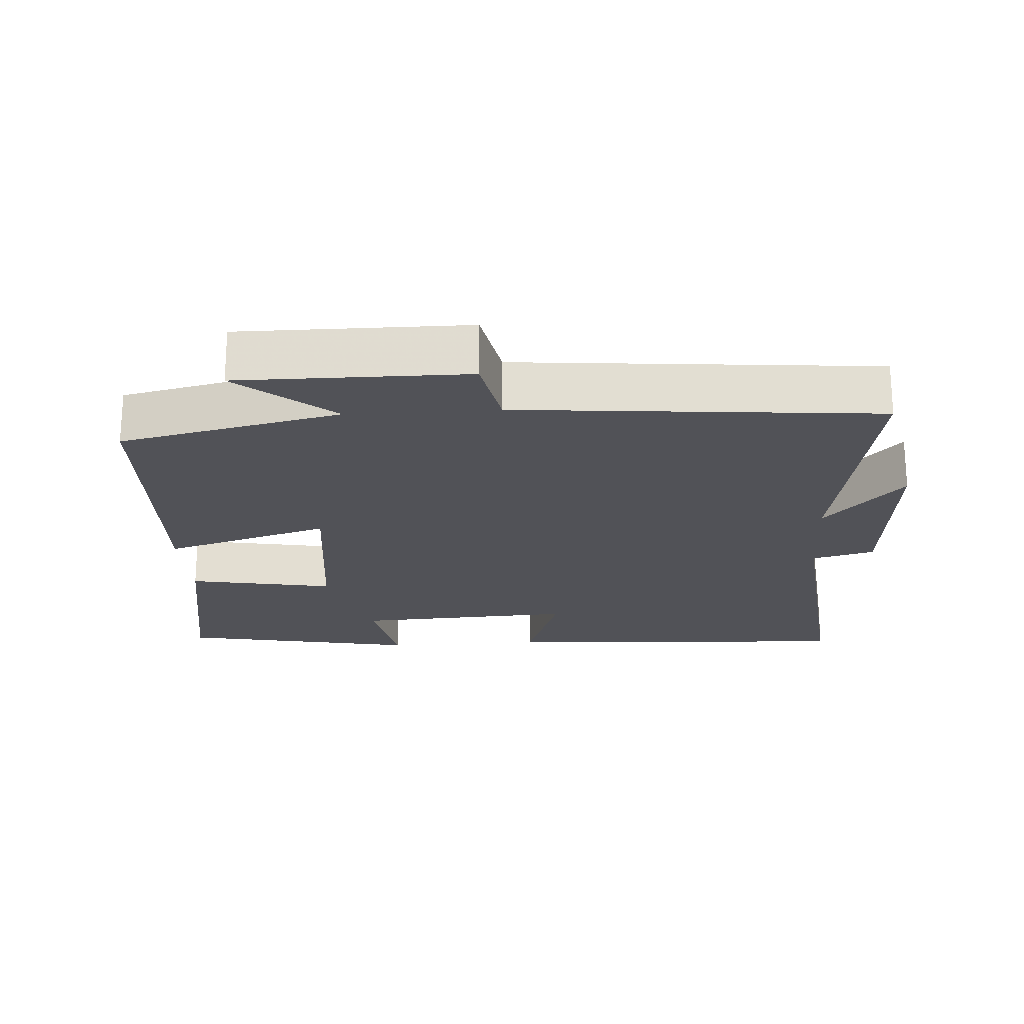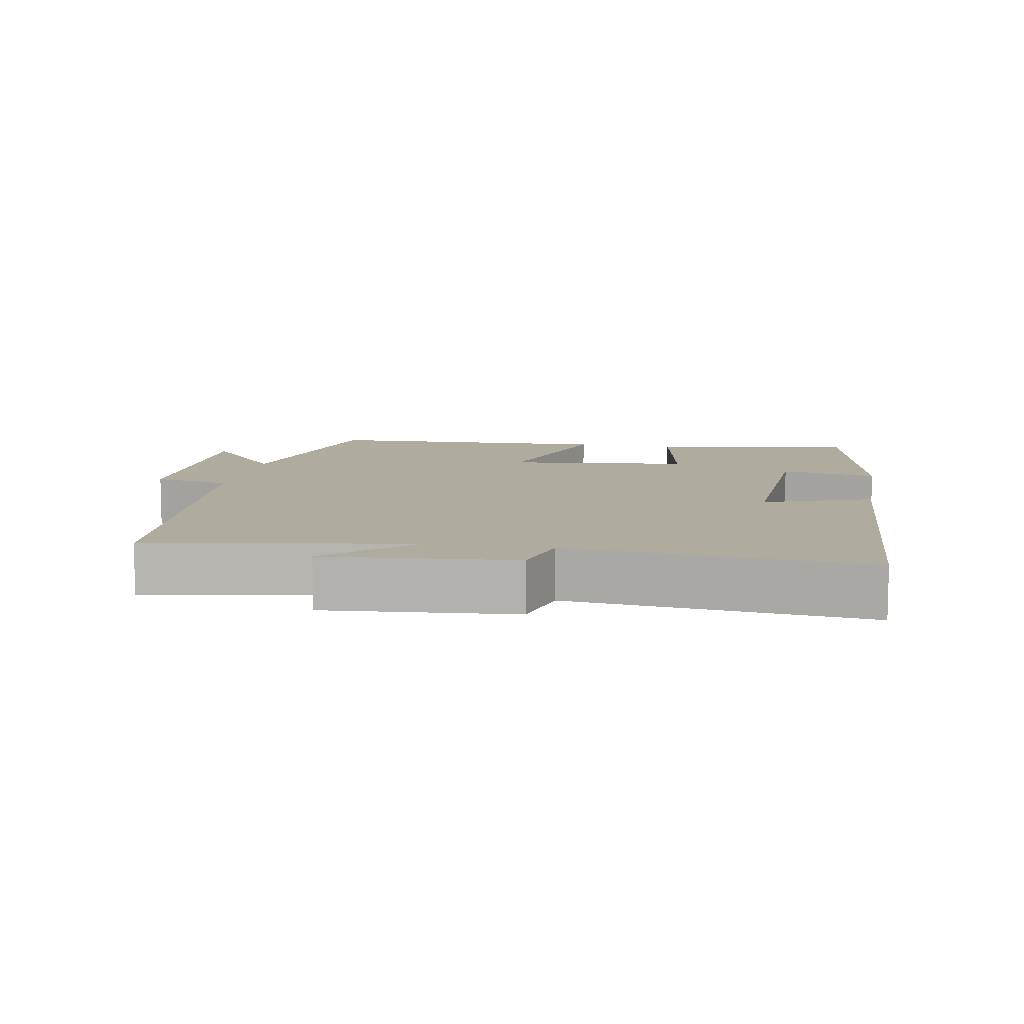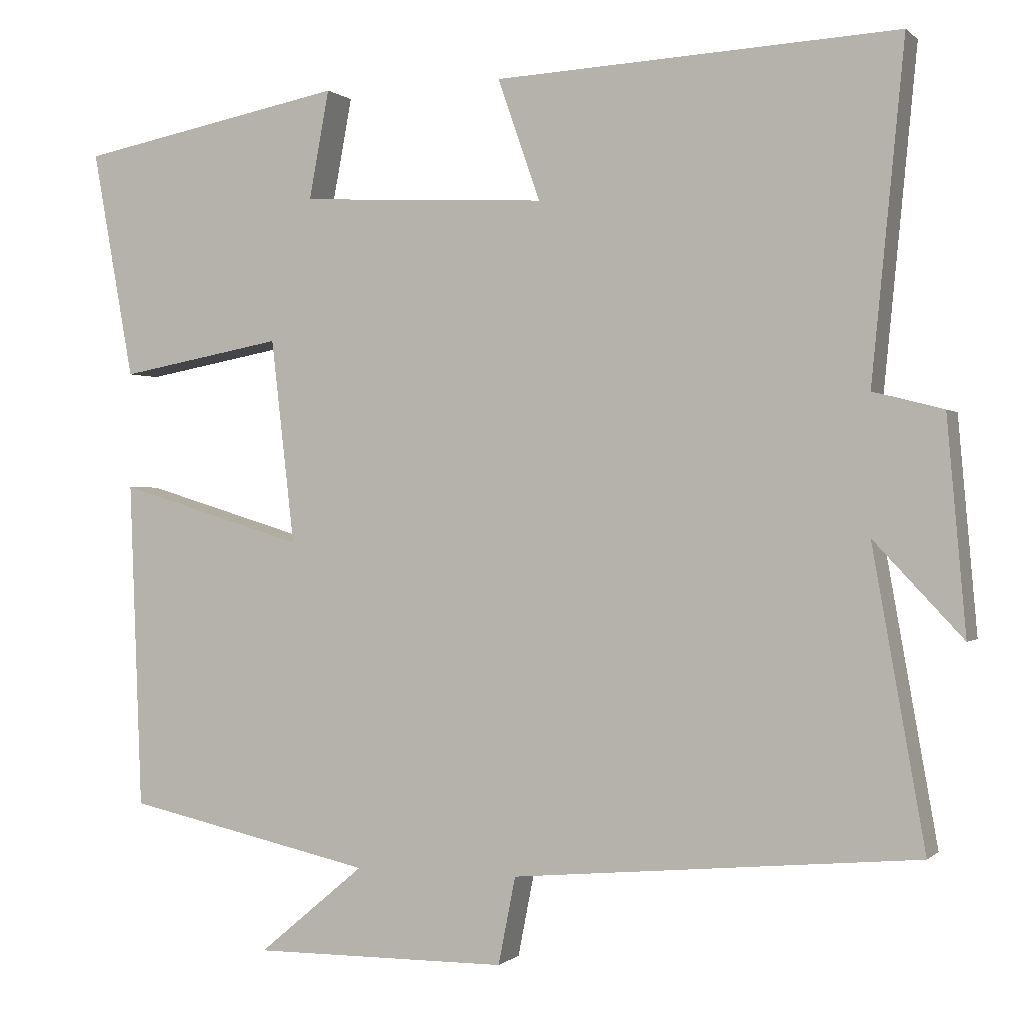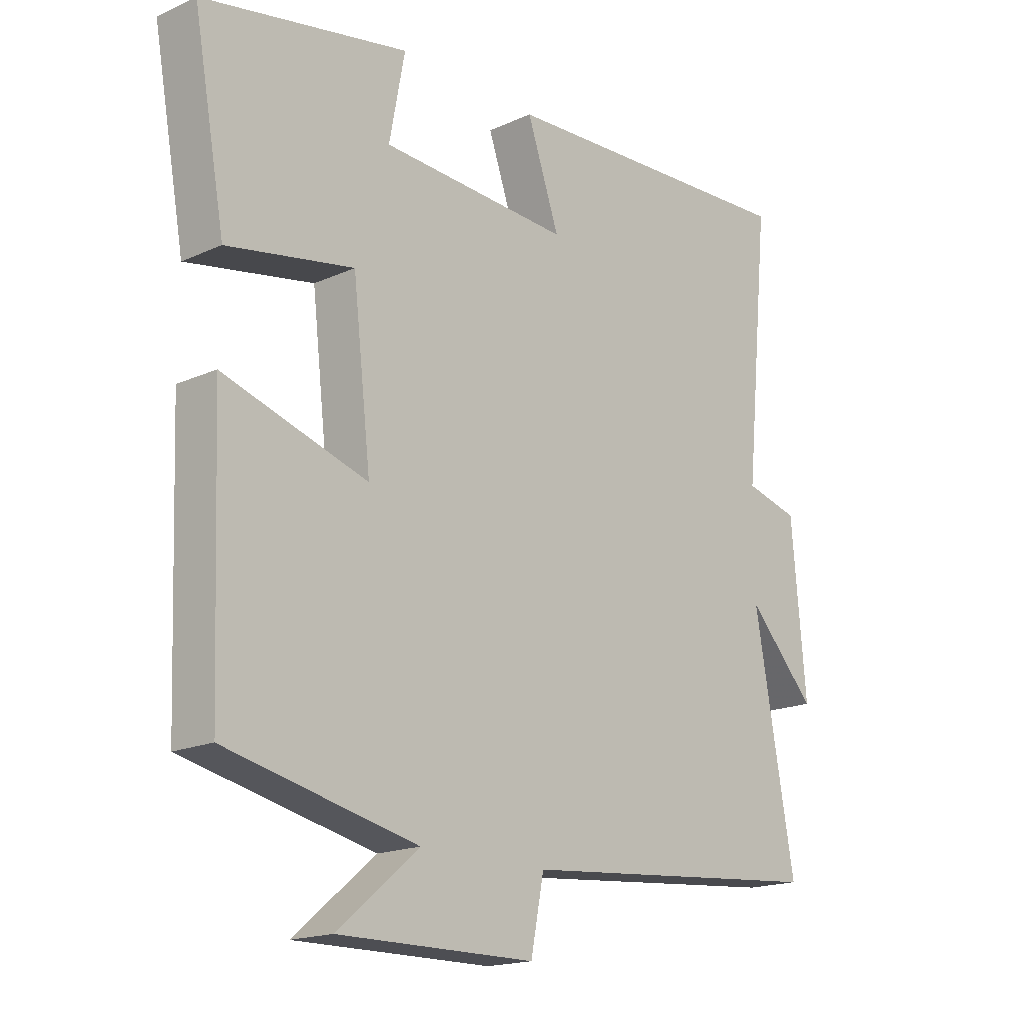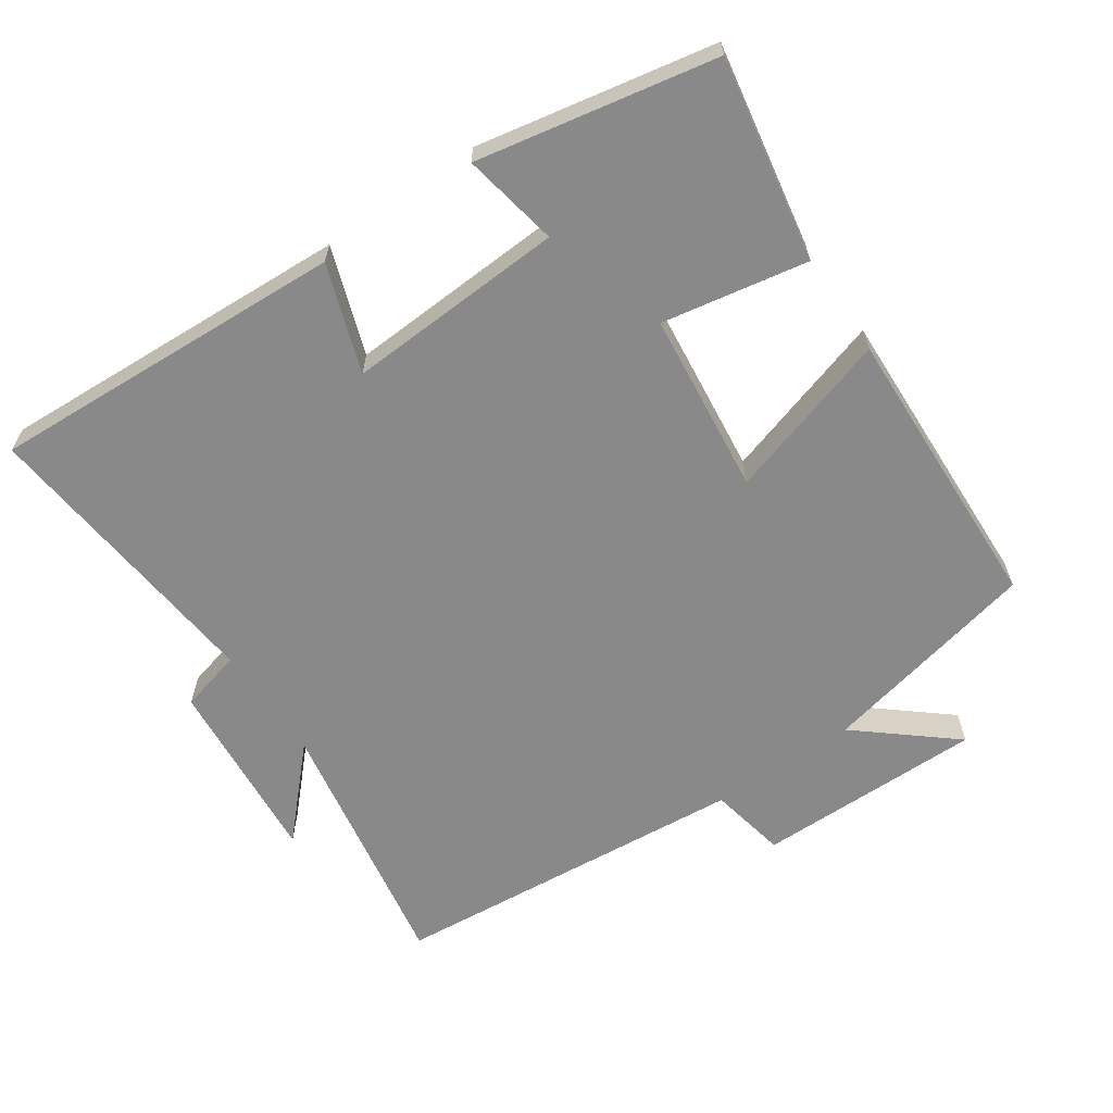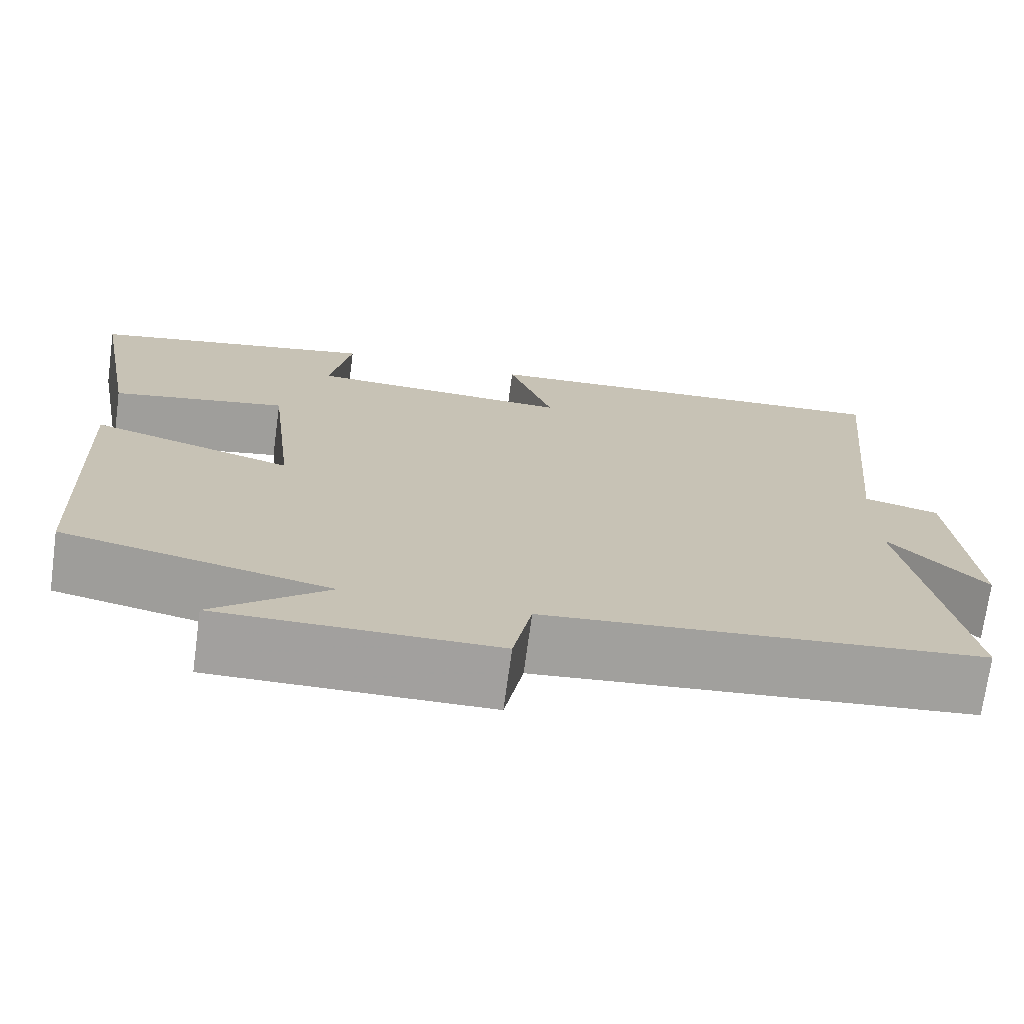
<metadata>
{"format":"obj","ext":"obj","renderer":"f3d","projection":"perspective","resolution":1024,"background":"white","views":[{"elev":-21.6,"azim":-176.2,"up":"+Y"},{"elev":9.6,"azim":-79.7,"up":"+Y"},{"elev":-0.1,"azim":-159.0,"up":"+Z"},{"elev":-17.6,"azim":131.8,"up":"+Z"},{"elev":-63.3,"azim":34.5,"up":"+Y"},{"elev":-71.9,"azim":172.3,"up":"+Z"}]}
</metadata>
<code>
v -0.542 0.07 0.527
v -0.026 0.07 0.5
v -0.08 0.07 0.345
v 0.236 0.07 0.361
v 0.21 0.07 0.5
v 0.553 0.07 0.433
v 0.5 0.07 0.14
v 0.29 0.07 0.179
v 0.26 0.07 -0.083
v 0.5 0.07 -0.01
v 0.484 0.07 -0.43
v 0.166 0.07 -0.5
v 0.302 0.07 -0.614
v -0.026 0.07 -0.612
v -0.048 0.07 -0.5
v -0.567 0.07 -0.453
v -0.5 0.07 -0.075
v -0.614 0.07 -0.196
v -0.59 0.07 0.076
v -0.5 0.07 0.099
v -0.542 0 0.527
v -0.026 0 0.5
v -0.08 0 0.345
v 0.236 0 0.361
v 0.21 0 0.5
v 0.553 0 0.433
v 0.5 0 0.14
v 0.29 0 0.179
v 0.26 0 -0.083
v 0.5 0 -0.01
v 0.484 0 -0.43
v 0.166 0 -0.5
v 0.302 0 -0.614
v -0.026 0 -0.612
v -0.048 0 -0.5
v -0.567 0 -0.453
v -0.5 0 -0.075
v -0.614 0 -0.196
v -0.59 0 0.076
v -0.5 0 0.099
f 17 18 19 20
f 15 16 17
f 15 17 20
f 12 13 14 15
f 9 10 11 12
f 8 9 12 15
f 5 6 7 8
f 4 5 8
f 3 4 8 15
f 20 1 2 3
f 3 15 20
f 40 39 38 37
f 37 36 35
f 40 37 35
f 35 34 33 32
f 32 31 30 29
f 35 32 29 28
f 28 27 26 25
f 28 25 24
f 35 28 24 23
f 23 22 21 40
f 40 35 23
f 1 21 22 2
f 2 22 23 3
f 3 23 24 4
f 4 24 25 5
f 5 25 26 6
f 6 26 27 7
f 7 27 28 8
f 8 28 29 9
f 9 29 30 10
f 10 30 31 11
f 11 31 32 12
f 12 32 33 13
f 13 33 34 14
f 14 34 35 15
f 15 35 36 16
f 16 36 37 17
f 17 37 38 18
f 18 38 39 19
f 19 39 40 20
f 20 40 21 1

</code>
